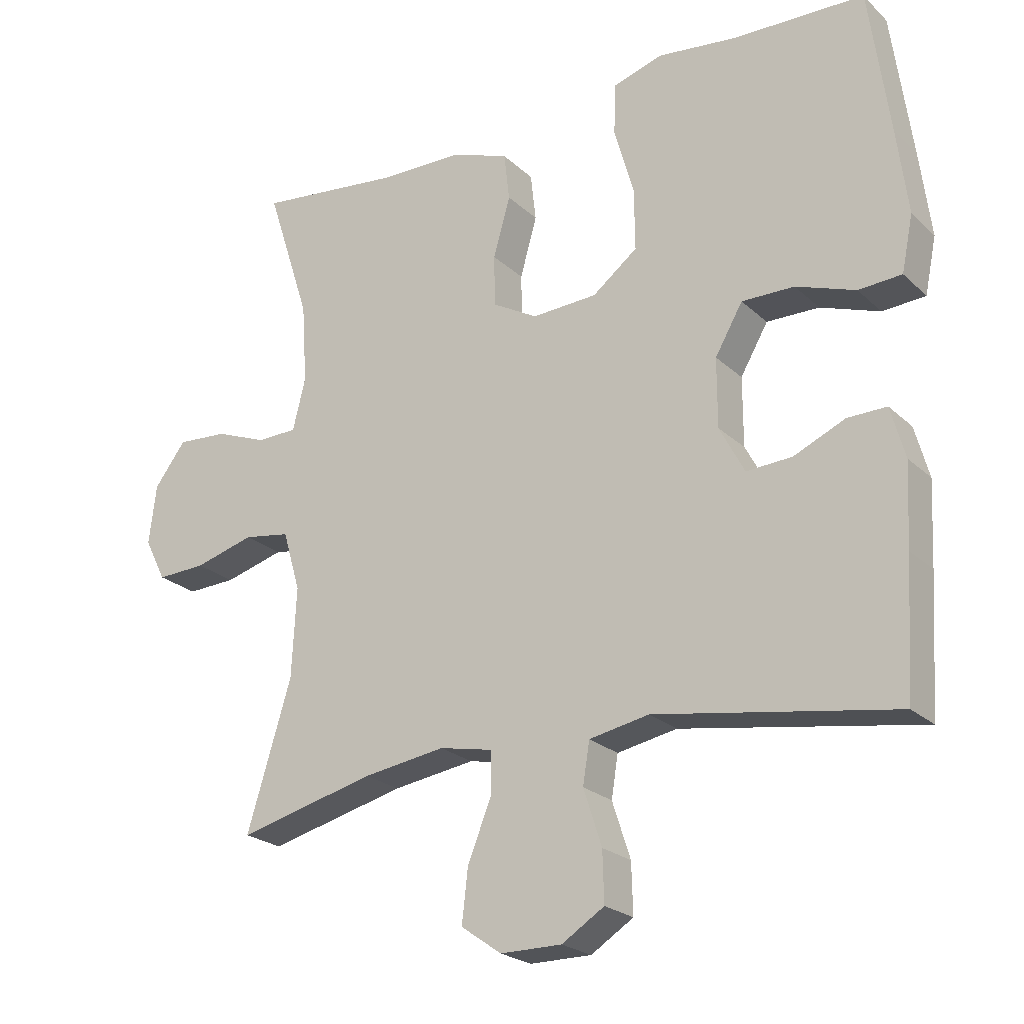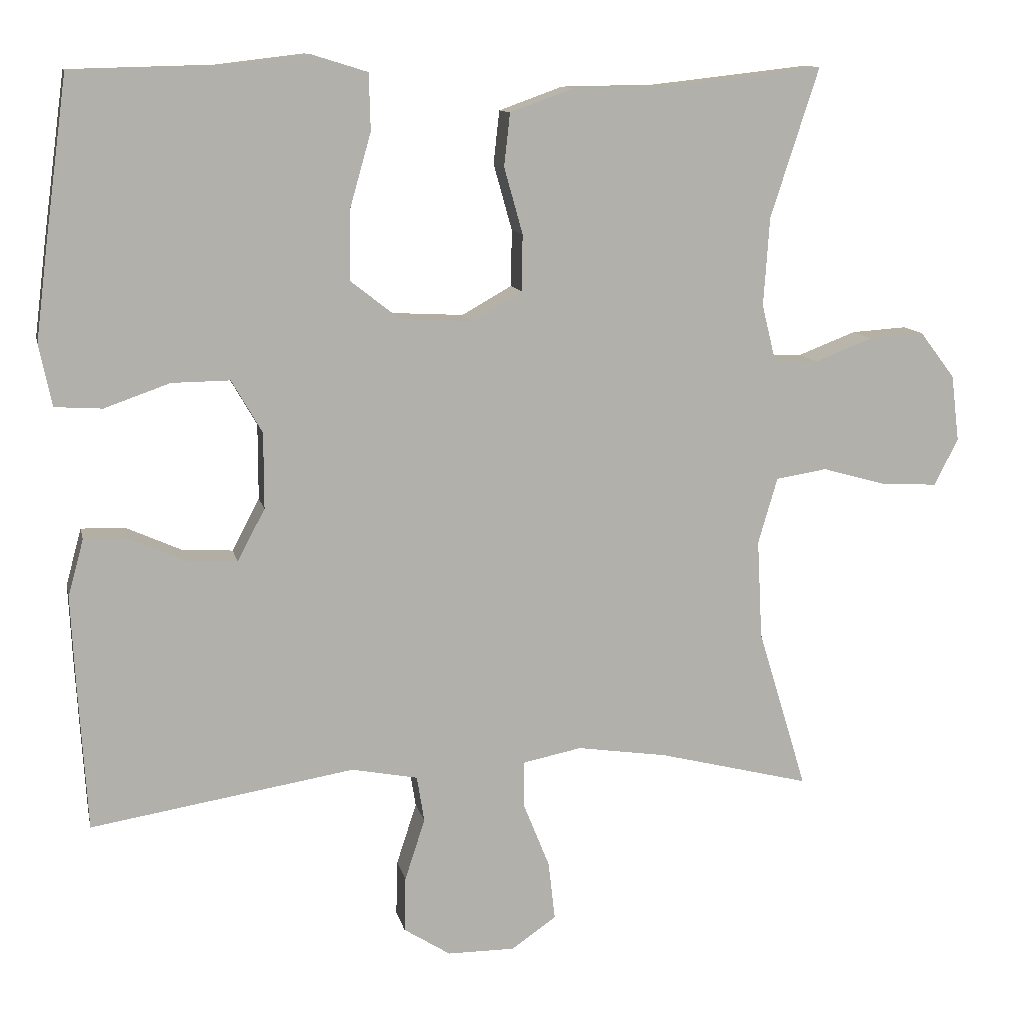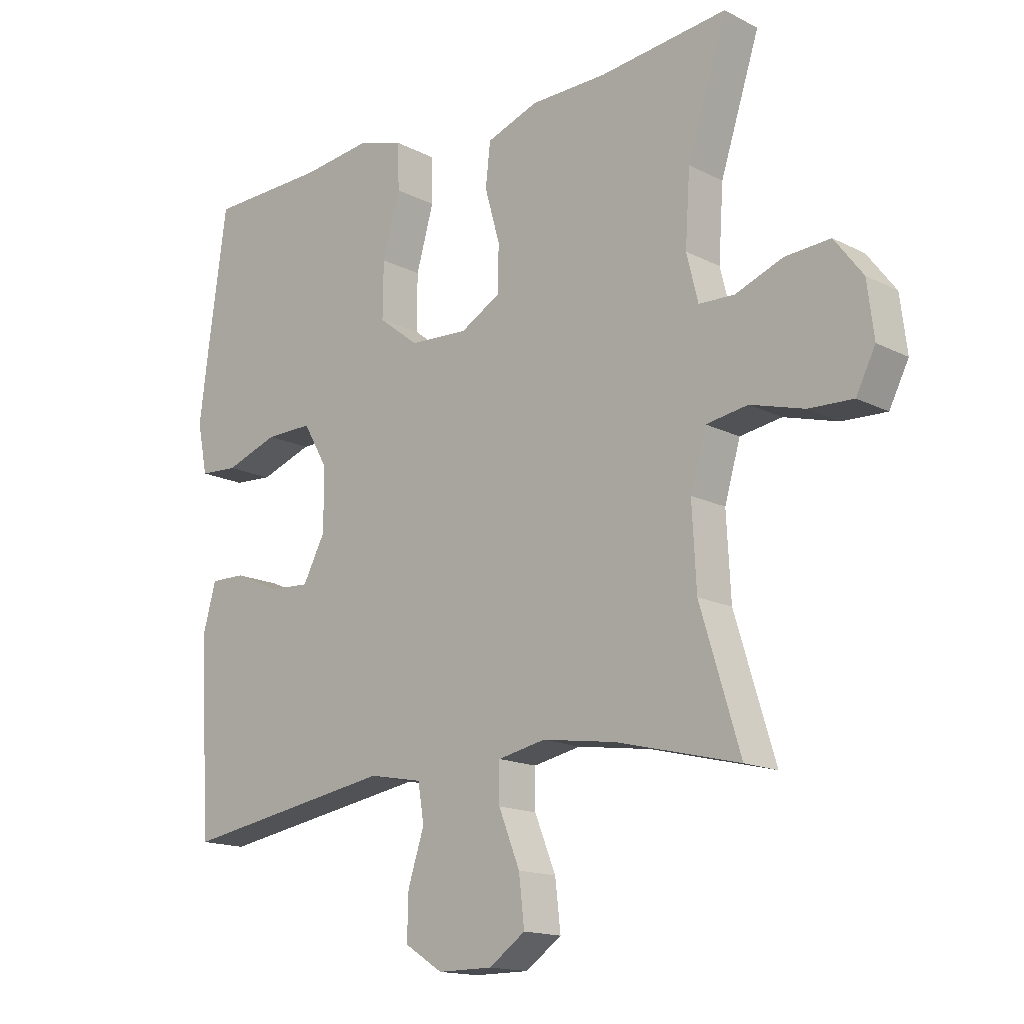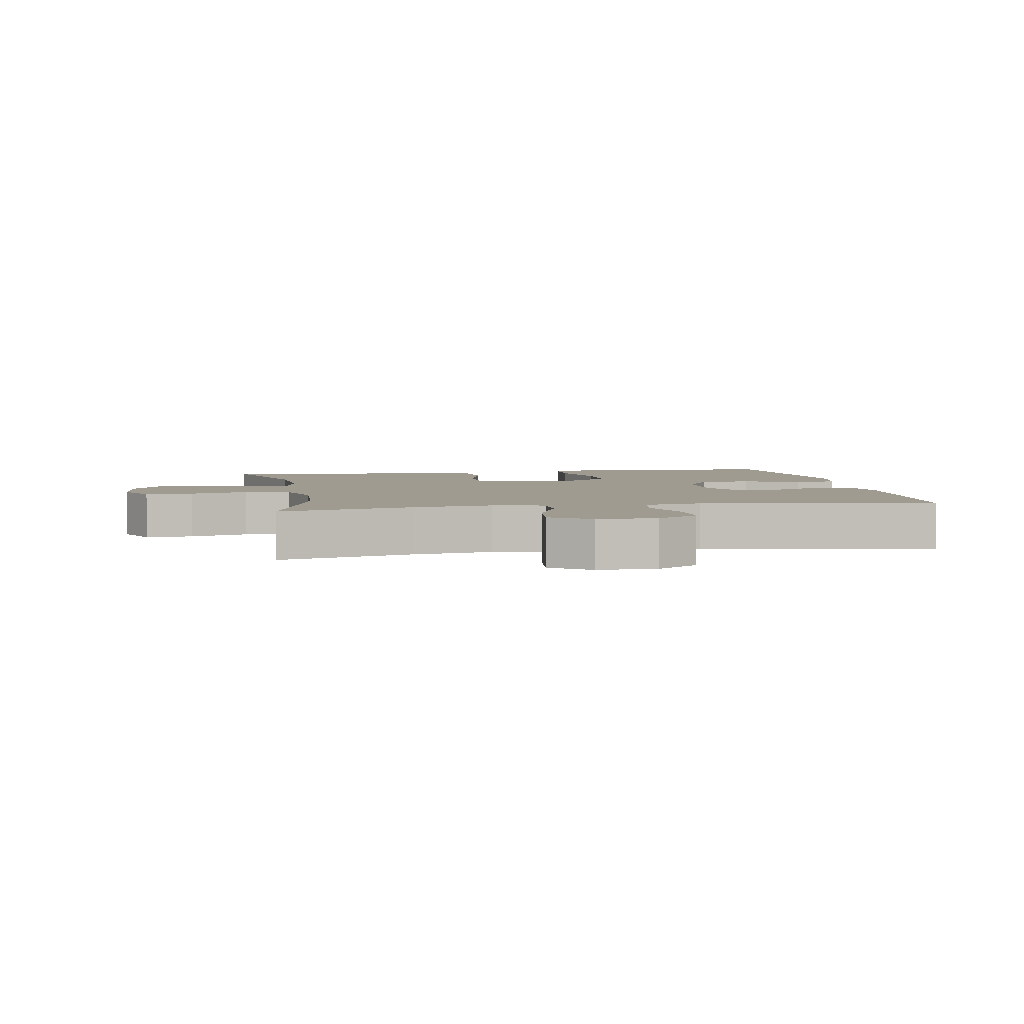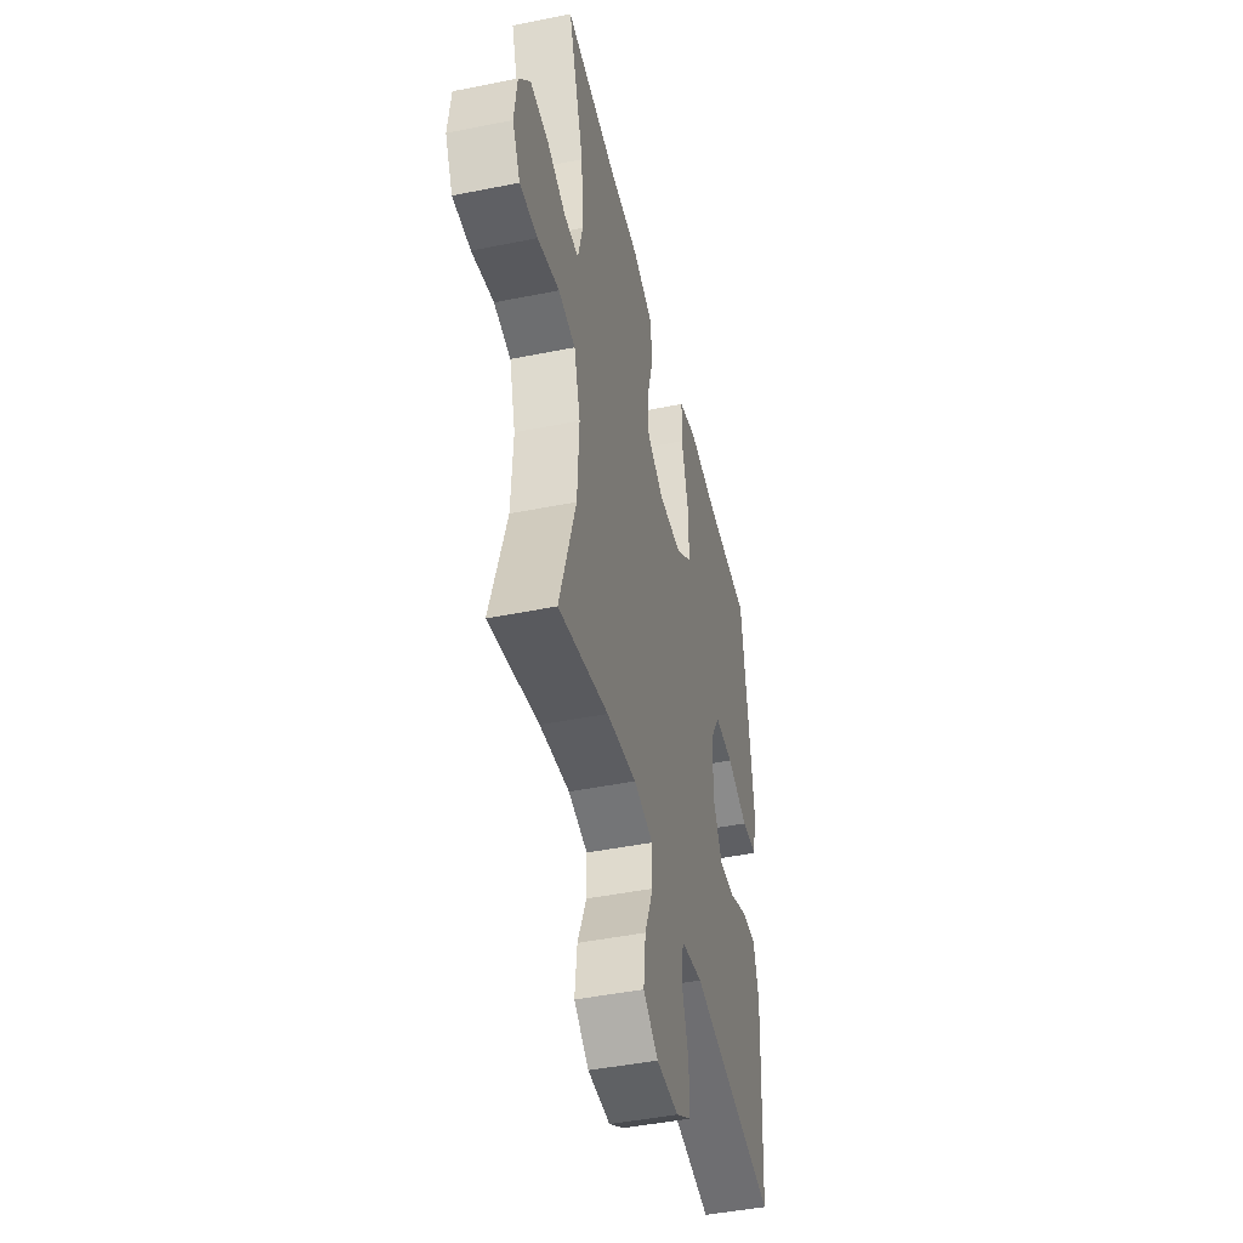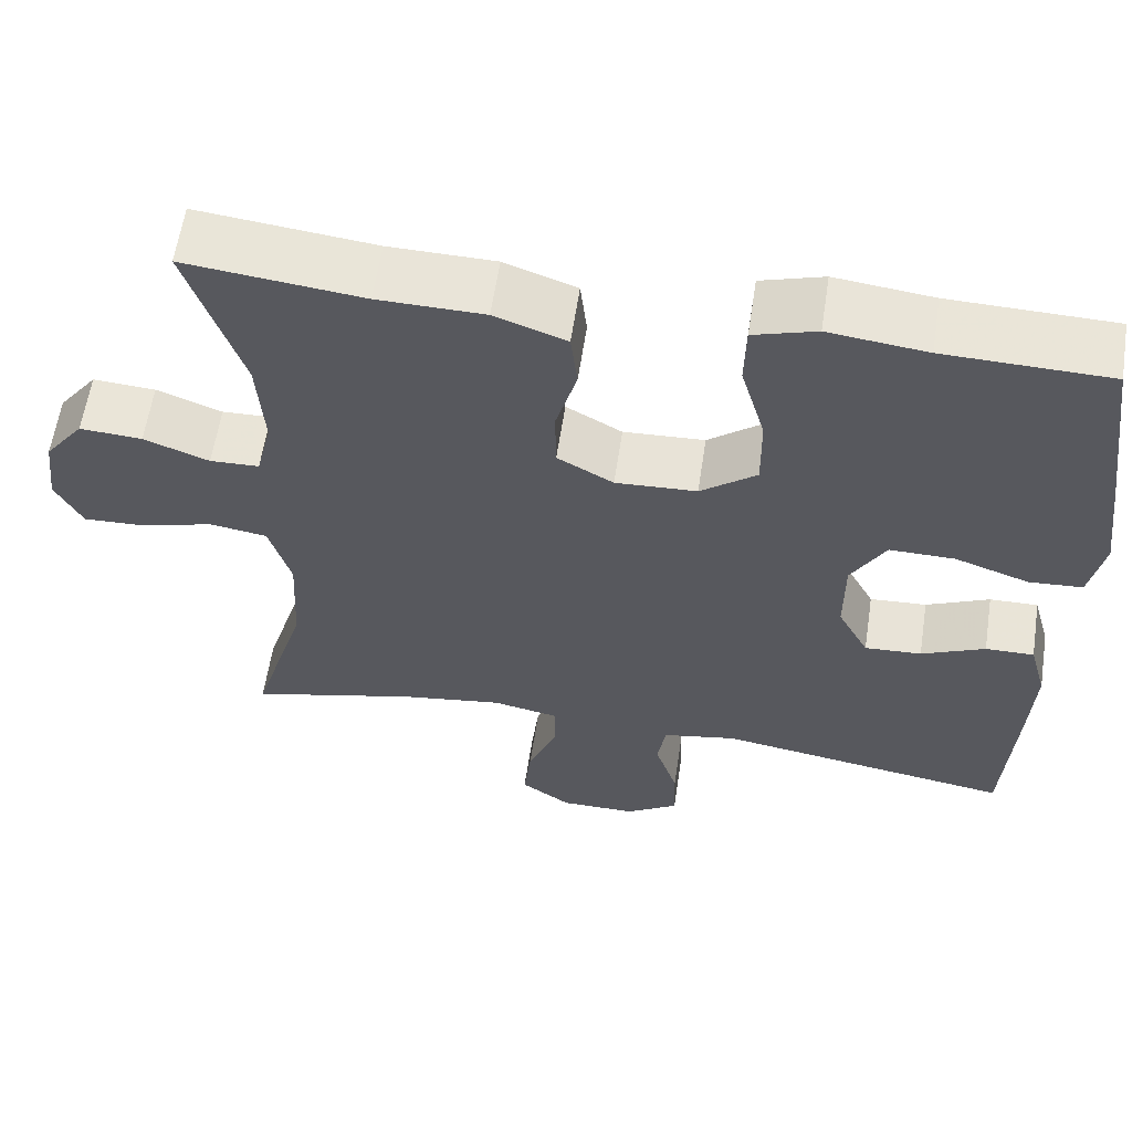
<metadata>
{"format":"obj","ext":"obj","renderer":"f3d","projection":"perspective","resolution":1024,"background":"white","views":[{"elev":-22.9,"azim":-146.6,"up":"+Z"},{"elev":11.3,"azim":-11.9,"up":"+Z"},{"elev":-15.5,"azim":43.0,"up":"+Z"},{"elev":4.2,"azim":170.0,"up":"+Y"},{"elev":-45.6,"azim":103.1,"up":"+Z"},{"elev":60.2,"azim":-171.4,"up":"+Z"}]}
</metadata>
<code>
v 0.5 0.07 0.5
v 0.435 0.07 0.299
v 0.427 0.07 0.18
v 0.446 0.07 0.103
v 0.505 0.07 0.101
v 0.583 0.07 0.131
v 0.658 0.07 0.136
v 0.705 0.07 0.074
v 0.716 0.07 -0.015
v 0.684 0.07 -0.078
v 0.611 0.07 -0.075
v 0.522 0.07 -0.05
v 0.453 0.07 -0.061
v 0.427 0.07 -0.15
v 0.434 0.07 -0.283
v 0.5 0.07 -0.5
v 0.296 0.07 -0.449
v 0.174 0.07 -0.431
v 0.095 0.07 -0.447
v 0.095 0.07 -0.51
v 0.13 0.07 -0.597
v 0.139 0.07 -0.676
v 0.079 0.07 -0.718
v -0.012 0.07 -0.718
v -0.075 0.07 -0.678
v -0.073 0.07 -0.604
v -0.046 0.07 -0.521
v -0.056 0.07 -0.459
v -0.145 0.07 -0.442
v -0.5 0.07 -0.5
v -0.512 0.07 -0.302
v -0.518 0.07 -0.181
v -0.497 0.07 -0.105
v -0.439 0.07 -0.106
v -0.363 0.07 -0.14
v -0.295 0.07 -0.144
v -0.258 0.07 -0.074
v -0.258 0.07 0.028
v -0.299 0.07 0.099
v -0.377 0.07 0.098
v -0.465 0.07 0.067
v -0.529 0.07 0.071
v -0.546 0.07 0.154
v -0.53 0.07 0.281
v -0.5 0.07 0.5
v -0.304 0.07 0.505
v -0.187 0.07 0.519
v -0.112 0.07 0.496
v -0.11 0.07 0.42
v -0.139 0.07 0.318
v -0.14 0.07 0.226
v -0.073 0.07 0.174
v 0.024 0.07 0.169
v 0.091 0.07 0.207
v 0.092 0.07 0.283
v 0.067 0.07 0.372
v 0.075 0.07 0.443
v 0.161 0.07 0.474
v 0.288 0.07 0.476
v 0.5 0 0.5
v 0.435 0 0.299
v 0.427 0 0.18
v 0.446 0 0.103
v 0.505 0 0.101
v 0.583 0 0.131
v 0.658 0 0.136
v 0.705 0 0.074
v 0.716 0 -0.015
v 0.684 0 -0.078
v 0.611 0 -0.075
v 0.522 0 -0.05
v 0.453 0 -0.061
v 0.427 0 -0.15
v 0.434 0 -0.283
v 0.5 0 -0.5
v 0.296 0 -0.449
v 0.174 0 -0.431
v 0.095 0 -0.447
v 0.095 0 -0.51
v 0.13 0 -0.597
v 0.139 0 -0.676
v 0.079 0 -0.718
v -0.012 0 -0.718
v -0.075 0 -0.678
v -0.073 0 -0.604
v -0.046 0 -0.521
v -0.056 0 -0.459
v -0.145 0 -0.442
v -0.5 0 -0.5
v -0.512 0 -0.302
v -0.518 0 -0.181
v -0.497 0 -0.105
v -0.439 0 -0.106
v -0.363 0 -0.14
v -0.295 0 -0.144
v -0.258 0 -0.074
v -0.258 0 0.028
v -0.299 0 0.099
v -0.377 0 0.098
v -0.465 0 0.067
v -0.529 0 0.071
v -0.546 0 0.154
v -0.53 0 0.281
v -0.5 0 0.5
v -0.304 0 0.505
v -0.187 0 0.519
v -0.112 0 0.496
v -0.11 0 0.42
v -0.139 0 0.318
v -0.14 0 0.226
v -0.073 0 0.174
v 0.024 0 0.169
v 0.091 0 0.207
v 0.092 0 0.283
v 0.067 0 0.372
v 0.075 0 0.443
v 0.161 0 0.474
v 0.288 0 0.476
f 57 58 59
f 56 57 59
f 55 56 59
f 59 1 2
f 55 59 2
f 54 55 2
f 53 54 2 3
f 48 49 50
f 47 48 50
f 46 47 50
f 46 50 51
f 45 46 51
f 44 45 51
f 43 44 51
f 42 43 51
f 41 42 51
f 40 41 51
f 39 40 51 52
f 33 34 35
f 32 33 35
f 31 32 35
f 30 31 35
f 29 30 35
f 28 29 35 36
f 25 26 27
f 24 25 27
f 23 24 27
f 22 23 27
f 21 22 27
f 20 21 27
f 19 20 27 28
f 28 36 37
f 19 28 37
f 18 19 37
f 15 16 17
f 18 37 38
f 17 18 38
f 15 17 38
f 14 15 38
f 10 11 12
f 9 10 12
f 8 9 12
f 7 8 12
f 6 7 12
f 5 6 12
f 4 5 12 13
f 14 38 39
f 13 14 39
f 4 13 39
f 3 4 39
f 53 3 39
f 39 52 53
f 118 117 116
f 118 116 115
f 118 115 114
f 61 60 118
f 61 118 114
f 61 114 113
f 62 61 113 112
f 109 108 107
f 109 107 106
f 109 106 105
f 110 109 105
f 110 105 104
f 110 104 103
f 110 103 102
f 110 102 101
f 110 101 100
f 110 100 99
f 111 110 99 98
f 94 93 92
f 94 92 91
f 94 91 90
f 94 90 89
f 94 89 88
f 95 94 88 87
f 86 85 84
f 86 84 83
f 86 83 82
f 86 82 81
f 86 81 80
f 86 80 79
f 87 86 79 78
f 96 95 87
f 96 87 78
f 96 78 77
f 76 75 74
f 97 96 77
f 97 77 76
f 97 76 74
f 97 74 73
f 71 70 69
f 71 69 68
f 71 68 67
f 71 67 66
f 71 66 65
f 71 65 64
f 72 71 64 63
f 98 97 73
f 98 73 72
f 98 72 63
f 98 63 62
f 98 62 112
f 112 111 98
f 1 60 61 2
f 2 61 62 3
f 3 62 63 4
f 4 63 64 5
f 5 64 65 6
f 6 65 66 7
f 7 66 67 8
f 8 67 68 9
f 9 68 69 10
f 10 69 70 11
f 11 70 71 12
f 12 71 72 13
f 13 72 73 14
f 14 73 74 15
f 15 74 75 16
f 16 75 76 17
f 17 76 77 18
f 18 77 78 19
f 19 78 79 20
f 20 79 80 21
f 21 80 81 22
f 22 81 82 23
f 23 82 83 24
f 24 83 84 25
f 25 84 85 26
f 26 85 86 27
f 27 86 87 28
f 28 87 88 29
f 29 88 89 30
f 30 89 90 31
f 31 90 91 32
f 32 91 92 33
f 33 92 93 34
f 34 93 94 35
f 35 94 95 36
f 36 95 96 37
f 37 96 97 38
f 38 97 98 39
f 39 98 99 40
f 40 99 100 41
f 41 100 101 42
f 42 101 102 43
f 43 102 103 44
f 44 103 104 45
f 45 104 105 46
f 46 105 106 47
f 47 106 107 48
f 48 107 108 49
f 49 108 109 50
f 50 109 110 51
f 51 110 111 52
f 52 111 112 53
f 53 112 113 54
f 54 113 114 55
f 55 114 115 56
f 56 115 116 57
f 57 116 117 58
f 58 117 118 59
f 59 118 60 1

</code>
